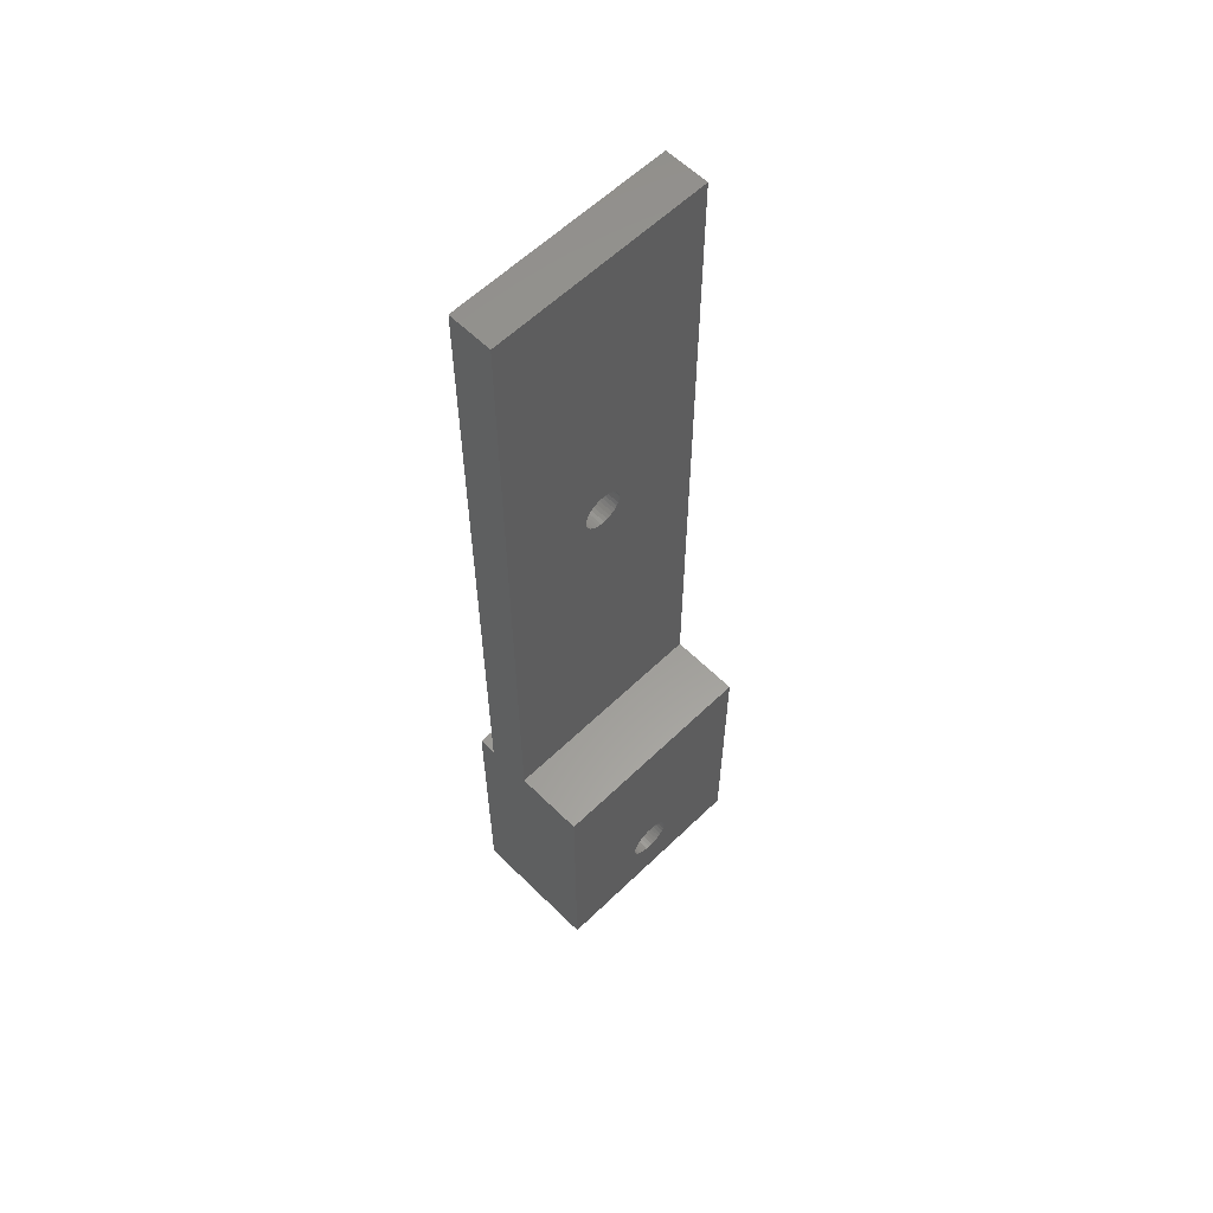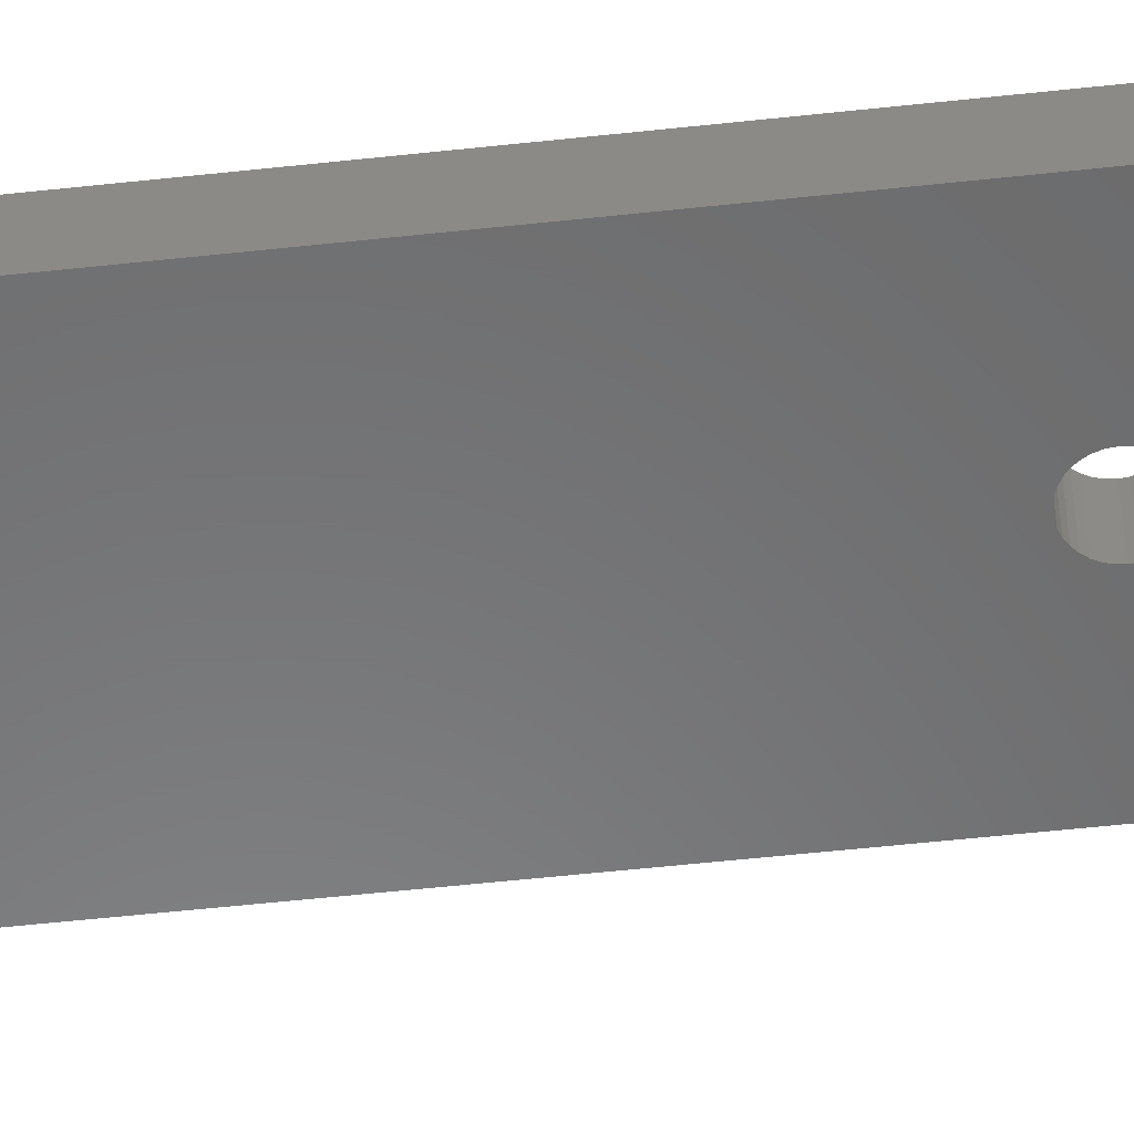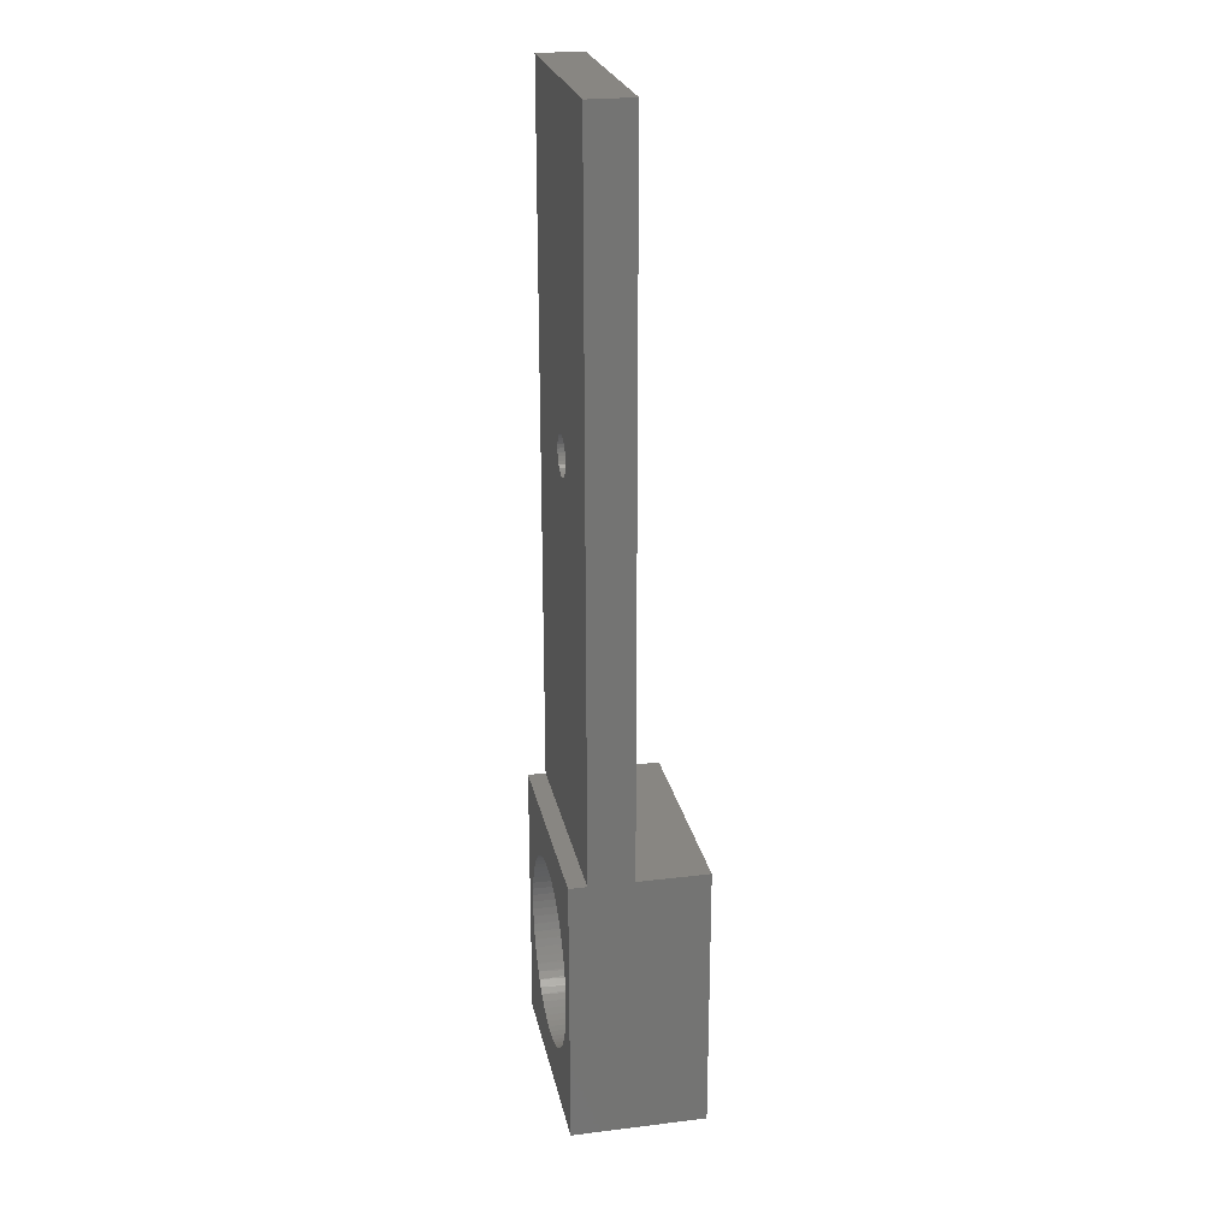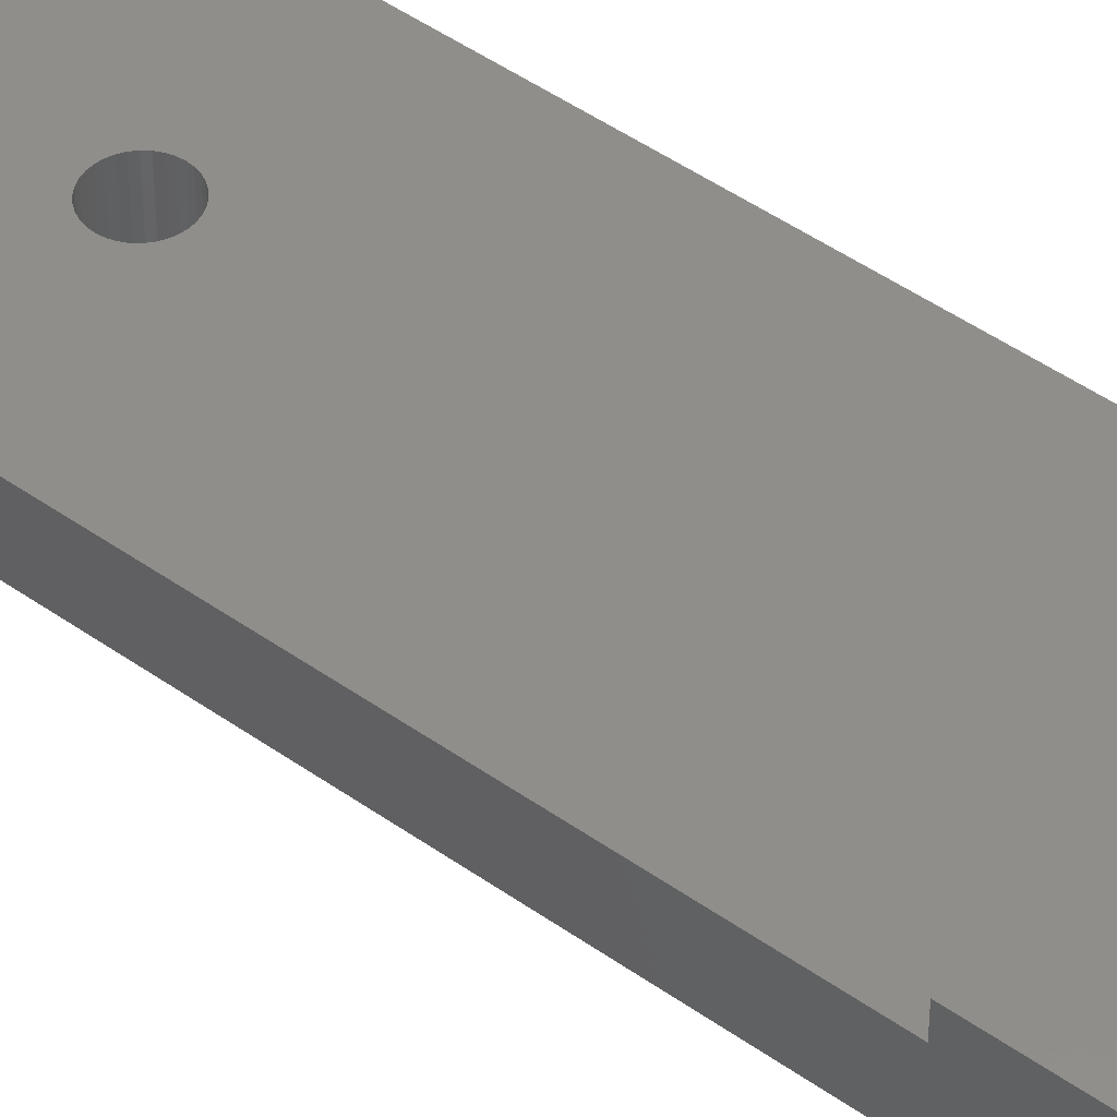
<metadata>
{"format":"stl","ext":"stl","renderer":"f3d","projection":"perspective","resolution":1024,"background":"white","views":[{"elev":59.6,"azim":135.3,"up":"+Y"},{"elev":-56.2,"azim":96.5,"up":"+Z"},{"elev":23.9,"azim":78.5,"up":"+Y"},{"elev":46.0,"azim":-50.7,"up":"+Z"}]}
</metadata>
<code>
# stl→obj: 339 verts, 682 faces
v 25 109.6 13
v 0 109.6 13
v 14.6 73.43 13
v 14.71 73.03 13
v 25 30.62 13
v 0 30.62 13
v 10.29 73.03 13
v 10.4 73.43 13
v 10.59 73.8 13
v 10.84 74.14 13
v 11.14 74.42 13
v 11.5 74.63 13
v 11.88 74.78 13
v 12.29 74.86 13
v 12.71 74.86 13
v 13.12 74.78 13
v 13.5 74.63 13
v 13.86 74.42 13
v 14.16 74.14 13
v 14.41 73.8 13
v 12.71 70.38 13
v 12.29 70.38 13
v 11.88 70.46 13
v 11.5 70.61 13
v 11.14 70.82 13
v 10.84 71.1 13
v 10.59 71.44 13
v 10.4 71.81 13
v 10.29 72.21 13
v 10.25 72.62 13
v 14.75 72.62 13
v 14.71 72.21 13
v 14.6 71.81 13
v 14.41 71.44 13
v 14.16 71.1 13
v 13.86 70.82 13
v 13.5 70.61 13
v 13.12 70.46 13
v 25 30.62 8
v 0 30.62 8
v 14.6 71.81 8
v 14.71 72.21 8
v 25 109.6 8
v 0 109.6 8
v 10.29 72.21 8
v 10.4 71.81 8
v 10.59 71.44 8
v 10.84 71.1 8
v 11.14 70.82 8
v 11.5 70.61 8
v 11.88 70.46 8
v 12.29 70.38 8
v 12.71 70.38 8
v 13.12 70.46 8
v 13.5 70.61 8
v 13.86 70.82 8
v 14.16 71.1 8
v 14.41 71.44 8
v 12.71 74.86 8
v 12.29 74.86 8
v 11.88 74.78 8
v 11.5 74.63 8
v 11.14 74.42 8
v 10.84 74.14 8
v 10.59 73.8 8
v 10.4 73.43 8
v 10.29 73.03 8
v 10.25 72.62 8
v 14.75 72.62 8
v 14.71 73.03 8
v 14.6 73.43 8
v 14.41 73.8 8
v 14.16 74.14 8
v 13.86 74.42 8
v 13.5 74.63 8
v 13.12 74.78 8
v 15.07 5.129 5
v 14.66 5.245 5
v 14.22 4.952 5
v 9.951 5.601 5
v 8.288 5.692 5
v 9.098 5.377 5
v 11.72 11.41 5
v 2.57 11.9 5
v 11.22 11.26 5
v 12.24 11.49 5
v 22.43 11.9 5
v 22.68 12.73 5
v 2.322 12.73 5
v 12.76 11.49 5
v 13.28 11.41 5
v 13.78 11.26 5
v 14.25 11.03 5
v 22.11 11.09 5
v 2.885 11.09 5
v 3.267 10.31 5
v 9.934 10.38 5
v 10.32 10.74 5
v 10.75 11.03 5
v 16.71 5.692 5
v 15.05 5.601 5
v 15.9 5.377 5
v 15.84 9.032 5
v 15.96 8.522 5
v 20.78 8.858 5
v 16 8 5
v 20.22 8.195 5
v 15.96 7.473 5
v 19.61 7.582 5
v 15.84 6.959 5
v 18.95 7.021 5
v 15.65 6.468 5
v 18.24 6.517 5
v 15.38 6.012 5
v 17.49 6.073 5
v 15.07 10.38 5
v 15.39 9.972 5
v 21.73 10.31 5
v 15.65 9.519 5
v 21.29 9.564 5
v 14.68 10.74 5
v 12.5 25.81 5
v 11.58 25.77 5
v 13.42 25.77 5
v 10.68 25.65 5
v 14.32 25.65 5
v 9.782 25.45 5
v 15.22 25.45 5
v 8.909 25.18 5
v 16.09 25.18 5
v 8.063 24.83 5
v 16.94 24.83 5
v 7.25 24.4 5
v 17.75 24.4 5
v 6.477 23.91 5
v 18.52 23.91 5
v 5.751 23.35 5
v 19.25 23.35 5
v 5.075 22.73 5
v 19.92 22.73 5
v 4.457 22.06 5
v 20.54 22.06 5
v 3.899 21.33 5
v 21.1 21.33 5
v 3.407 20.56 5
v 21.59 20.56 5
v 2.984 19.75 5
v 22.02 19.75 5
v 2.633 18.9 5
v 22.37 18.9 5
v 2.358 18.03 5
v 22.64 18.03 5
v 2.16 17.13 5
v 22.84 17.13 5
v 2.04 16.23 5
v 22.96 16.23 5
v 2 15.31 5
v 23 15.31 5
v 2.036 14.44 5
v 22.96 14.44 5
v 2.143 13.58 5
v 22.86 13.58 5
v 10.78 4.952 5
v 10.34 5.245 5
v 9.93 5.129 5
v 9.155 9.032 5
v 4.216 8.858 5
v 9.039 8.522 5
v 4.778 8.195 5
v 9 8 5
v 5.392 7.582 5
v 9.04 7.473 5
v 6.055 7.021 5
v 9.158 6.959 5
v 6.762 6.517 5
v 9.353 6.468 5
v 7.508 6.073 5
v 9.619 6.012 5
v 9.608 9.972 5
v 3.712 9.564 5
v 9.347 9.519 5
v 12.5 5.5 4
v 12.07 5.538 0
v 12.07 5.538 4
v 11.64 5.651 0
v 11.64 5.651 4
v 11.25 5.835 0
v 11.25 5.835 4
v 10.89 6.085 0
v 10.89 6.085 4
v 10.58 6.393 0
v 10.58 6.393 4
v 10.33 6.75 0
v 10.33 6.75 4
v 10.15 7.145 0
v 10.15 7.145 4
v 10.04 7.566 0
v 10.04 7.566 4
v 10 8 0
v 10 8 4
v 12.5 5.5 0
v 12.93 5.538 4
v 12.93 5.538 0
v 13.36 5.651 4
v 13.36 5.651 0
v 13.75 5.835 4
v 13.75 5.835 0
v 14.11 6.085 4
v 14.11 6.085 0
v 14.42 6.393 4
v 14.42 6.393 0
v 14.67 6.75 4
v 14.67 6.75 0
v 14.85 7.145 4
v 14.85 7.145 0
v 14.96 7.566 4
v 14.96 7.566 0
v 15 8 4
v 15 8 0
v 12.5 10.5 4
v 12.93 10.46 0
v 12.93 10.46 4
v 13.36 10.35 0
v 13.36 10.35 4
v 13.75 10.17 0
v 13.75 10.17 4
v 14.11 9.915 0
v 14.11 9.915 4
v 14.42 9.607 0
v 14.42 9.607 4
v 14.67 9.25 0
v 14.67 9.25 4
v 14.85 8.855 0
v 14.85 8.855 4
v 14.96 8.434 0
v 14.96 8.434 4
v 12.5 10.5 0
v 12.07 10.46 4
v 12.07 10.46 0
v 11.64 10.35 4
v 11.64 10.35 0
v 11.25 10.17 4
v 11.25 10.17 0
v 10.89 9.915 4
v 10.89 9.915 0
v 10.58 9.607 4
v 10.58 9.607 0
v 10.33 9.25 4
v 10.33 9.25 0
v 10.15 8.855 4
v 10.15 8.855 0
v 10.04 8.434 4
v 10.04 8.434 0
v 2.16 13.49 15
v 2.04 14.39 15
v 2.358 12.59 15
v 2.633 11.72 15
v 2.984 10.87 15
v 3.407 10.06 15
v 3.899 9.287 15
v 4.457 8.561 15
v 5.075 7.885 15
v 5.751 7.267 15
v 6.477 6.709 15
v 7.25 6.217 15
v 8.063 5.794 15
v 8.909 5.443 15
v 9.782 5.168 15
v 10.68 4.97 15
v 12.05 4.82 4.712
v 11.51 4.857 4.796
v 11.58 4.85 15
v 12.5 4.81 15
v 13.42 4.85 15
v 13.64 4.872 4.829
v 13.1 4.827 4.729
v 15.22 5.168 15
v 14.32 4.97 15
v 16.09 5.443 15
v 16.94 5.794 15
v 17.75 6.217 15
v 18.52 6.709 15
v 19.25 7.267 15
v 19.92 7.885 15
v 20.54 8.561 15
v 21.1 9.287 15
v 21.59 10.06 15
v 22.02 10.87 15
v 22.37 11.72 15
v 22.64 12.59 15
v 22.84 13.49 15
v 22.96 14.39 15
v 2 15.31 15
v 11.15 4.897 4.883
v 12.57 4.81 4.691
v 23 15.31 15
v 0 30.62 0
v 25 30.62 0
v 25 0 0
v 0 0 0
v 0 30.62 15
v 0 9.185e-16 15
v 2.04 16.23 15
v 2.16 17.13 15
v 2.358 18.03 15
v 2.633 18.9 15
v 2.984 19.75 15
v 3.407 20.56 15
v 3.899 21.33 15
v 4.457 22.06 15
v 5.075 22.73 15
v 5.751 23.35 15
v 6.477 23.91 15
v 7.25 24.4 15
v 8.063 24.83 15
v 8.909 25.18 15
v 9.782 25.45 15
v 10.68 25.65 15
v 11.58 25.77 15
v 12.5 25.81 15
v 13.42 25.77 15
v 14.32 25.65 15
v 15.22 25.45 15
v 16.09 25.18 15
v 25 30.62 15
v 16.94 24.83 15
v 17.75 24.4 15
v 18.52 23.91 15
v 19.25 23.35 15
v 19.92 22.73 15
v 20.54 22.06 15
v 21.1 21.33 15
v 21.59 20.56 15
v 22.02 19.75 15
v 22.37 18.9 15
v 22.64 18.03 15
v 22.84 17.13 15
v 22.96 16.23 15
v 25 9.185e-16 15
f 1 2 3
f 1 3 4
f 1 4 5
f 2 6 7
f 2 7 8
f 2 8 9
f 2 9 10
f 2 10 11
f 2 11 12
f 2 12 13
f 2 13 14
f 2 14 15
f 2 15 16
f 2 16 17
f 2 17 18
f 2 18 19
f 2 19 20
f 2 20 3
f 6 5 21
f 6 21 22
f 6 22 23
f 6 23 24
f 6 24 25
f 6 25 26
f 6 26 27
f 6 27 28
f 6 28 29
f 6 29 30
f 6 30 7
f 5 4 31
f 5 31 32
f 5 32 33
f 5 33 34
f 5 34 35
f 5 35 36
f 5 36 37
f 5 37 38
f 5 38 21
f 39 40 41
f 39 41 42
f 39 42 43
f 40 44 45
f 40 45 46
f 40 46 47
f 40 47 48
f 40 48 49
f 40 49 50
f 40 50 51
f 40 51 52
f 40 52 53
f 40 53 54
f 40 54 55
f 40 55 56
f 40 56 57
f 40 57 58
f 40 58 41
f 44 43 59
f 44 59 60
f 44 60 61
f 44 61 62
f 44 62 63
f 44 63 64
f 44 64 65
f 44 65 66
f 44 66 67
f 44 67 68
f 44 68 45
f 43 42 69
f 43 69 70
f 43 70 71
f 43 71 72
f 43 72 73
f 43 73 74
f 43 74 75
f 43 75 76
f 43 76 59
f 22 51 23
f 23 51 50
f 23 50 24
f 24 50 49
f 24 49 25
f 25 49 48
f 25 48 26
f 26 48 47
f 26 47 27
f 27 47 46
f 27 46 28
f 28 46 45
f 28 45 29
f 29 45 68
f 29 68 30
f 51 22 52
f 52 22 21
f 52 21 53
f 53 21 38
f 53 38 54
f 54 38 37
f 54 37 55
f 55 37 36
f 55 36 56
f 56 36 35
f 56 35 57
f 57 35 34
f 57 34 58
f 58 34 33
f 58 33 41
f 41 33 32
f 41 32 42
f 42 32 31
f 42 31 69
f 15 76 16
f 16 76 75
f 16 75 17
f 17 75 74
f 17 74 18
f 18 74 73
f 18 73 19
f 19 73 72
f 19 72 20
f 20 72 71
f 20 71 3
f 3 71 70
f 3 70 4
f 4 70 69
f 4 69 31
f 76 15 59
f 59 15 14
f 59 14 60
f 60 14 13
f 60 13 61
f 61 13 12
f 61 12 62
f 62 12 11
f 62 11 63
f 63 11 10
f 63 10 64
f 64 10 9
f 64 9 65
f 65 9 8
f 65 8 66
f 66 8 7
f 66 7 67
f 67 7 30
f 67 30 68
f 77 78 79
f 80 81 82
f 83 84 85
f 83 86 84
f 87 88 89
f 87 89 84
f 87 84 86
f 87 86 90
f 87 90 91
f 87 91 92
f 87 92 93
f 87 93 94
f 95 96 97
f 95 97 98
f 95 98 99
f 95 99 85
f 95 85 84
f 100 101 102
f 102 101 78
f 102 78 77
f 103 104 105
f 105 104 106
f 105 106 107
f 107 106 108
f 107 108 109
f 109 108 110
f 109 110 111
f 111 110 112
f 111 112 113
f 113 112 114
f 113 114 115
f 115 114 101
f 115 101 100
f 116 117 118
f 118 117 119
f 118 119 120
f 120 119 103
f 120 103 105
f 93 121 94
f 94 121 116
f 94 116 118
f 122 123 124
f 124 123 125
f 124 125 126
f 126 125 127
f 126 127 128
f 128 127 129
f 128 129 130
f 130 129 131
f 130 131 132
f 132 131 133
f 132 133 134
f 134 133 135
f 134 135 136
f 136 135 137
f 136 137 138
f 138 137 139
f 138 139 140
f 140 139 141
f 140 141 142
f 142 141 143
f 142 143 144
f 144 143 145
f 144 145 146
f 146 145 147
f 146 147 148
f 148 147 149
f 148 149 150
f 150 149 151
f 150 151 152
f 152 151 153
f 152 153 154
f 154 153 155
f 154 155 156
f 156 155 157
f 156 157 158
f 158 157 159
f 158 159 160
f 160 159 161
f 160 161 162
f 162 161 89
f 162 89 88
f 163 164 165
f 165 164 80
f 165 80 82
f 166 167 168
f 168 167 169
f 168 169 170
f 170 169 171
f 170 171 172
f 172 171 173
f 172 173 174
f 174 173 175
f 174 175 176
f 176 175 177
f 176 177 178
f 178 177 81
f 178 81 80
f 97 96 179
f 179 96 180
f 179 180 181
f 181 180 167
f 181 167 166
f 182 183 184
f 184 183 185
f 184 185 186
f 186 185 187
f 186 187 188
f 188 187 189
f 188 189 190
f 190 189 191
f 190 191 192
f 192 191 193
f 192 193 194
f 194 193 195
f 194 195 196
f 196 195 197
f 196 197 198
f 198 197 199
f 198 199 200
f 183 182 201
f 201 182 202
f 201 202 203
f 203 202 204
f 203 204 205
f 205 204 206
f 205 206 207
f 207 206 208
f 207 208 209
f 209 208 210
f 209 210 211
f 211 210 212
f 211 212 213
f 213 212 214
f 213 214 215
f 215 214 216
f 215 216 217
f 217 216 218
f 217 218 219
f 220 221 222
f 222 221 223
f 222 223 224
f 224 223 225
f 224 225 226
f 226 225 227
f 226 227 228
f 228 227 229
f 228 229 230
f 230 229 231
f 230 231 232
f 232 231 233
f 232 233 234
f 234 233 235
f 234 235 236
f 236 235 219
f 236 219 218
f 221 220 237
f 237 220 238
f 237 238 239
f 239 238 240
f 239 240 241
f 241 240 242
f 241 242 243
f 243 242 244
f 243 244 245
f 245 244 246
f 245 246 247
f 247 246 248
f 247 248 249
f 249 248 250
f 249 250 251
f 251 250 252
f 251 252 253
f 253 252 200
f 253 200 199
f 254 161 255
f 89 161 254
f 256 89 254
f 84 89 256
f 257 84 256
f 95 84 257
f 258 95 257
f 96 95 258
f 259 96 258
f 180 96 259
f 260 180 259
f 167 180 260
f 261 167 260
f 169 167 261
f 262 169 261
f 171 169 262
f 263 171 262
f 263 173 171
f 173 263 264
f 264 175 173
f 175 264 265
f 265 177 175
f 177 265 266
f 266 81 177
f 81 266 267
f 267 82 81
f 82 267 268
f 268 165 82
f 165 268 269
f 165 269 163
f 270 271 272
f 273 270 272
f 274 275 276
f 277 77 278
f 102 77 277
f 279 102 277
f 100 102 279
f 280 100 279
f 115 100 280
f 281 115 280
f 113 115 281
f 282 113 281
f 111 113 282
f 283 111 282
f 109 111 283
f 284 109 283
f 284 107 109
f 107 284 285
f 285 105 107
f 105 285 286
f 286 120 105
f 120 286 287
f 287 118 120
f 118 287 288
f 288 94 118
f 94 288 289
f 289 87 94
f 87 289 290
f 290 88 87
f 88 290 291
f 291 162 88
f 162 291 292
f 161 159 255
f 255 159 157
f 255 157 293
f 271 294 272
f 272 294 163
f 272 163 269
f 270 273 295
f 295 273 274
f 295 274 276
f 77 79 278
f 278 79 275
f 278 275 274
f 162 292 160
f 160 292 296
f 160 296 158
f 218 108 106
f 218 216 108
f 200 172 198
f 200 170 172
f 163 188 164
f 163 294 188
f 79 206 275
f 79 78 206
f 216 214 110
f 110 108 216
f 214 212 112
f 112 110 214
f 212 210 114
f 114 112 212
f 210 208 101
f 101 114 210
f 208 206 78
f 78 101 208
f 206 204 275
f 204 202 276
f 276 275 204
f 202 182 295
f 295 276 202
f 182 184 270
f 270 295 182
f 184 186 271
f 271 270 184
f 186 188 294
f 294 271 186
f 190 80 164
f 190 164 188
f 192 178 80
f 192 80 190
f 194 176 178
f 194 178 192
f 196 174 176
f 196 176 194
f 198 172 174
f 198 174 196
f 200 168 170
f 200 252 168
f 218 104 236
f 218 106 104
f 252 166 168
f 250 181 166
f 250 166 252
f 248 179 181
f 248 181 250
f 246 97 179
f 246 179 248
f 244 98 97
f 244 97 246
f 242 99 98
f 242 98 244
f 240 83 85
f 240 85 242
f 238 86 83
f 238 83 240
f 220 90 86
f 220 86 238
f 222 91 90
f 222 90 220
f 224 92 91
f 224 91 222
f 226 93 92
f 226 92 224
f 228 116 121
f 228 121 226
f 230 117 116
f 230 116 228
f 232 119 117
f 232 117 230
f 234 103 119
f 234 119 232
f 236 104 103
f 236 103 234
f 242 85 99
f 226 121 93
f 297 298 299
f 297 299 227
f 297 227 225
f 297 225 223
f 297 223 221
f 297 221 237
f 297 237 239
f 297 239 241
f 297 241 243
f 297 243 245
f 297 245 300
f 300 245 247
f 300 247 249
f 300 249 251
f 300 251 253
f 300 253 199
f 300 199 197
f 300 197 195
f 300 195 193
f 300 193 191
f 300 191 189
f 300 189 187
f 300 187 185
f 300 185 183
f 300 183 201
f 300 201 299
f 299 201 203
f 299 203 205
f 299 205 207
f 299 207 209
f 299 209 211
f 299 211 213
f 299 213 215
f 299 215 217
f 299 217 219
f 299 219 235
f 299 235 233
f 299 233 231
f 299 231 229
f 299 229 227
f 301 302 303
f 301 303 304
f 301 304 305
f 301 305 306
f 301 306 307
f 301 307 308
f 301 308 309
f 301 309 310
f 301 310 311
f 301 311 312
f 301 312 313
f 301 313 314
f 301 314 315
f 301 315 316
f 301 316 317
f 301 317 318
f 301 318 319
f 301 319 320
f 301 320 321
f 301 321 322
f 301 322 323
f 301 323 324
f 325 301 324
f 325 324 326
f 325 326 327
f 325 327 328
f 325 328 329
f 325 329 330
f 325 330 331
f 325 331 332
f 325 332 333
f 325 333 334
f 325 334 335
f 325 335 336
f 325 336 337
f 325 337 338
f 325 338 339
f 302 339 273
f 302 273 272
f 302 272 269
f 302 269 268
f 302 268 267
f 302 267 266
f 302 266 265
f 302 265 264
f 302 264 263
f 302 263 262
f 302 262 261
f 302 261 260
f 302 260 259
f 302 259 258
f 302 258 257
f 302 257 256
f 302 256 254
f 302 254 255
f 302 255 293
f 302 293 303
f 339 338 296
f 339 296 292
f 339 292 291
f 339 291 290
f 339 290 289
f 339 289 288
f 339 288 287
f 339 287 286
f 339 286 285
f 339 285 284
f 339 284 283
f 339 283 282
f 339 282 281
f 339 281 280
f 339 280 279
f 339 279 277
f 339 277 278
f 339 278 274
f 339 274 273
f 320 124 321
f 321 124 126
f 321 126 322
f 322 126 128
f 322 128 323
f 323 128 130
f 323 130 324
f 324 130 132
f 324 132 326
f 326 132 134
f 326 134 327
f 327 134 136
f 327 136 328
f 328 136 138
f 328 138 329
f 329 138 140
f 329 140 330
f 330 140 142
f 330 142 331
f 331 142 144
f 331 144 332
f 332 144 146
f 332 146 333
f 333 146 148
f 333 148 334
f 334 148 150
f 334 150 335
f 335 150 152
f 335 152 336
f 336 152 154
f 336 154 337
f 337 154 156
f 337 156 338
f 338 156 158
f 338 158 296
f 124 320 122
f 122 320 319
f 122 319 123
f 123 319 318
f 123 318 125
f 125 318 317
f 125 317 127
f 127 317 316
f 127 316 129
f 129 316 315
f 129 315 131
f 131 315 314
f 131 314 133
f 133 314 313
f 133 313 135
f 135 313 312
f 135 312 137
f 137 312 311
f 137 311 139
f 139 311 310
f 139 310 141
f 141 310 309
f 141 309 143
f 143 309 308
f 143 308 145
f 145 308 307
f 145 307 147
f 147 307 306
f 147 306 149
f 149 306 305
f 149 305 151
f 151 305 304
f 151 304 153
f 153 304 303
f 153 303 155
f 155 303 293
f 155 293 157
f 5 325 339
f 5 339 39
f 5 39 43
f 5 43 1
f 299 298 339
f 339 298 39
f 6 2 44
f 6 44 40
f 6 40 302
f 6 302 301
f 300 302 297
f 297 302 40
f 300 299 302
f 302 299 339
f 301 325 6
f 6 325 5
f 2 1 44
f 44 1 43
f 40 39 297
f 297 39 298

</code>
